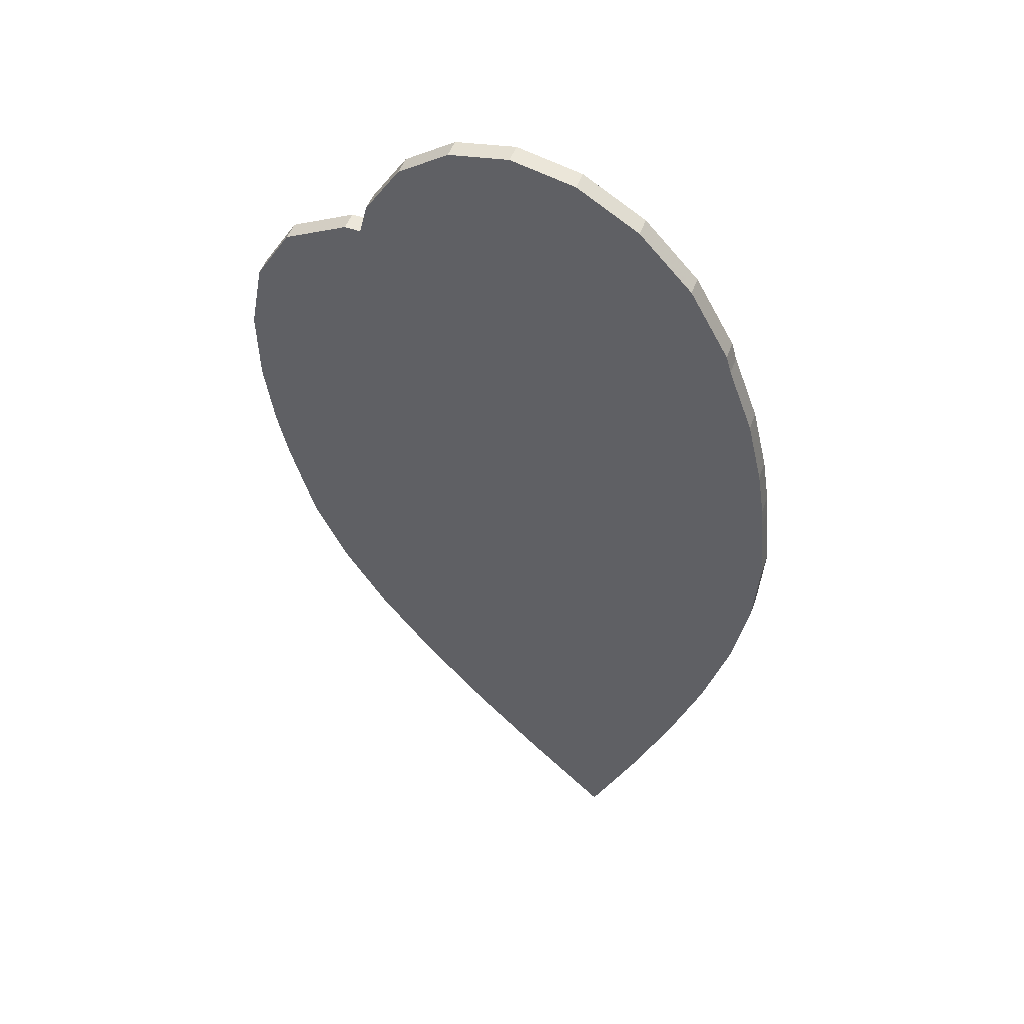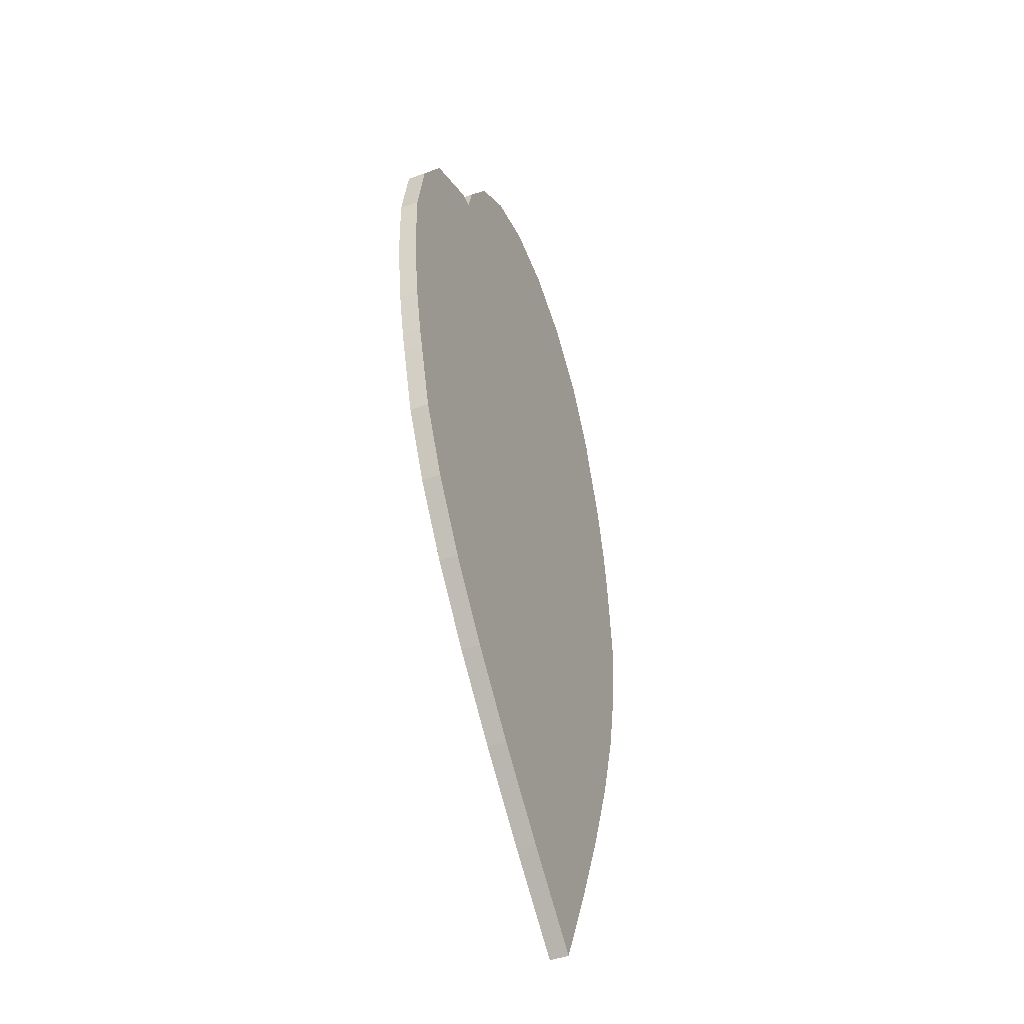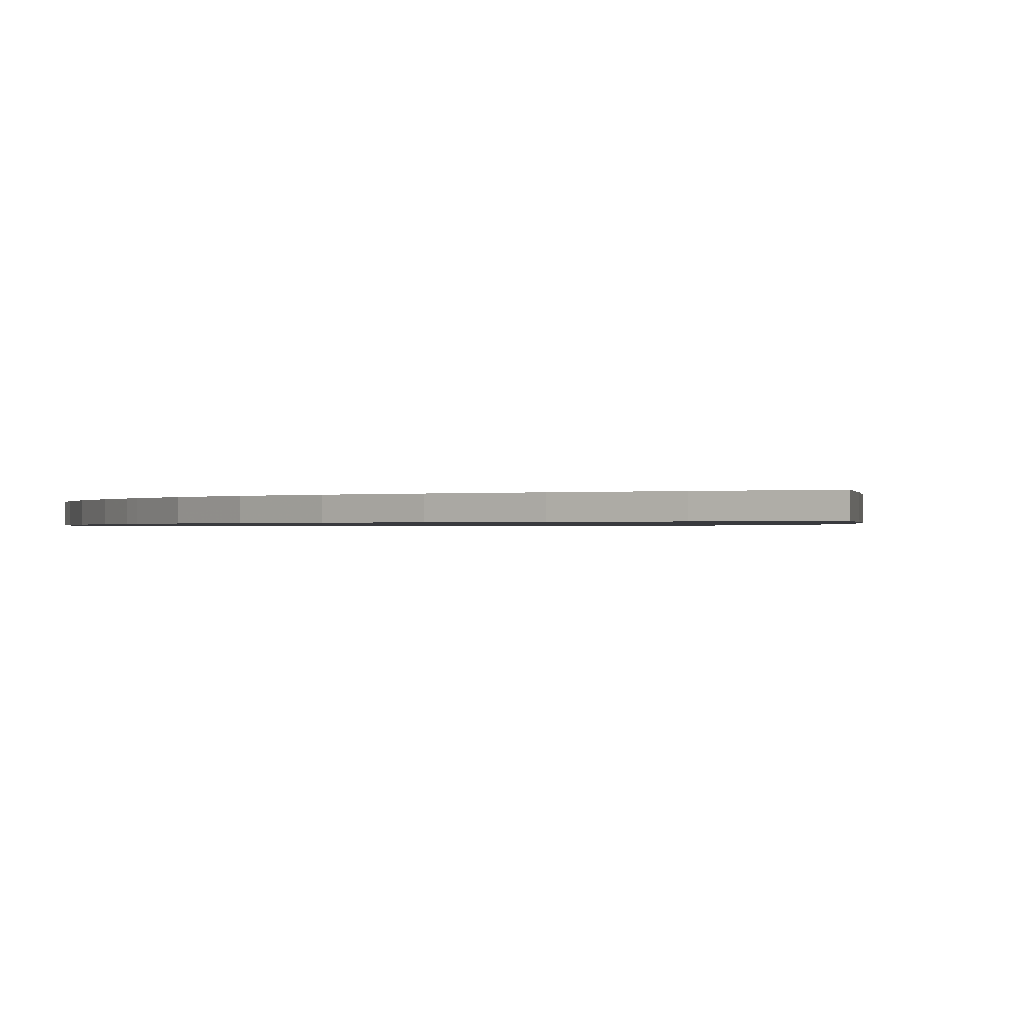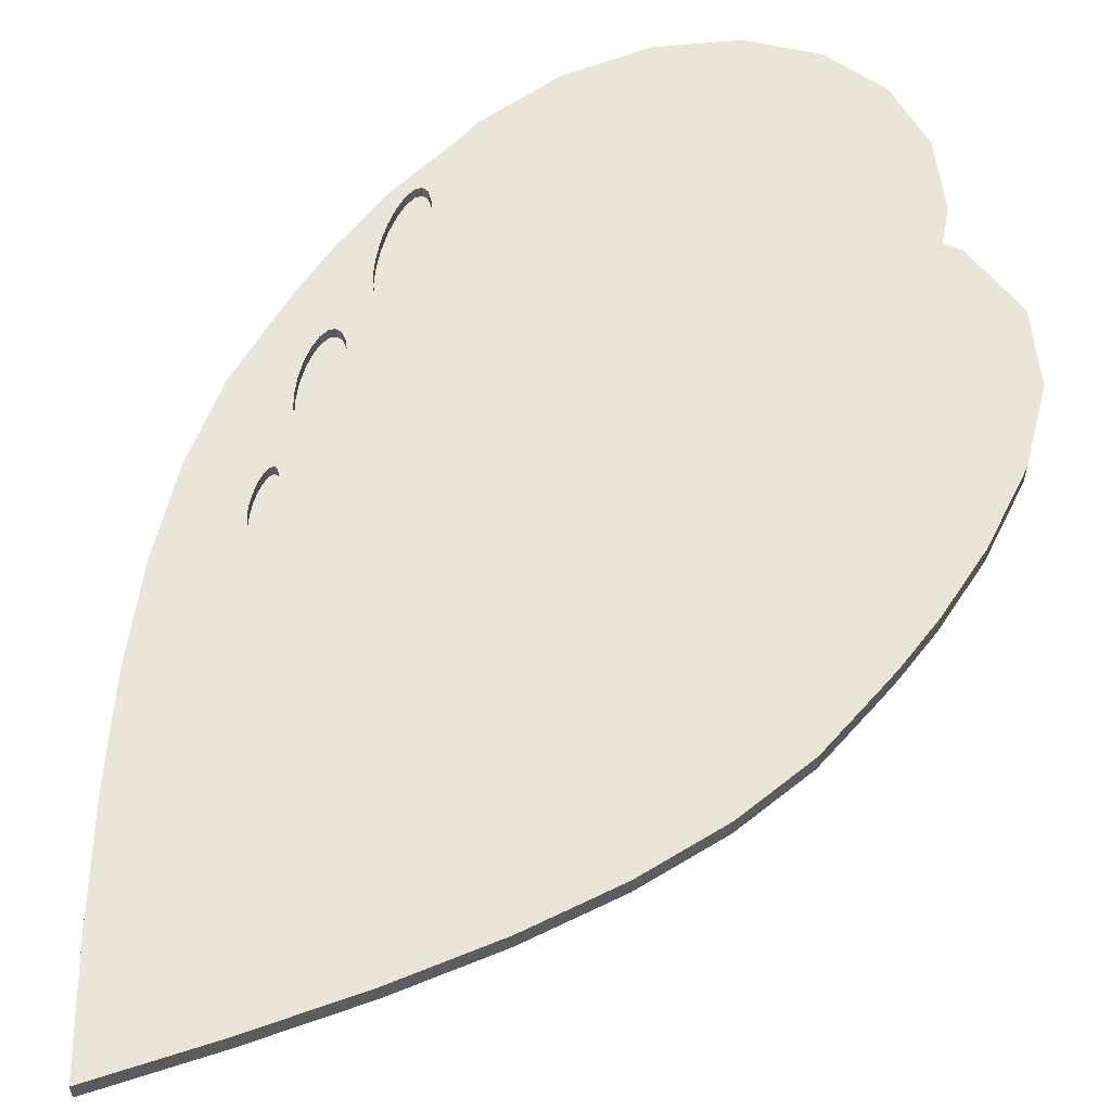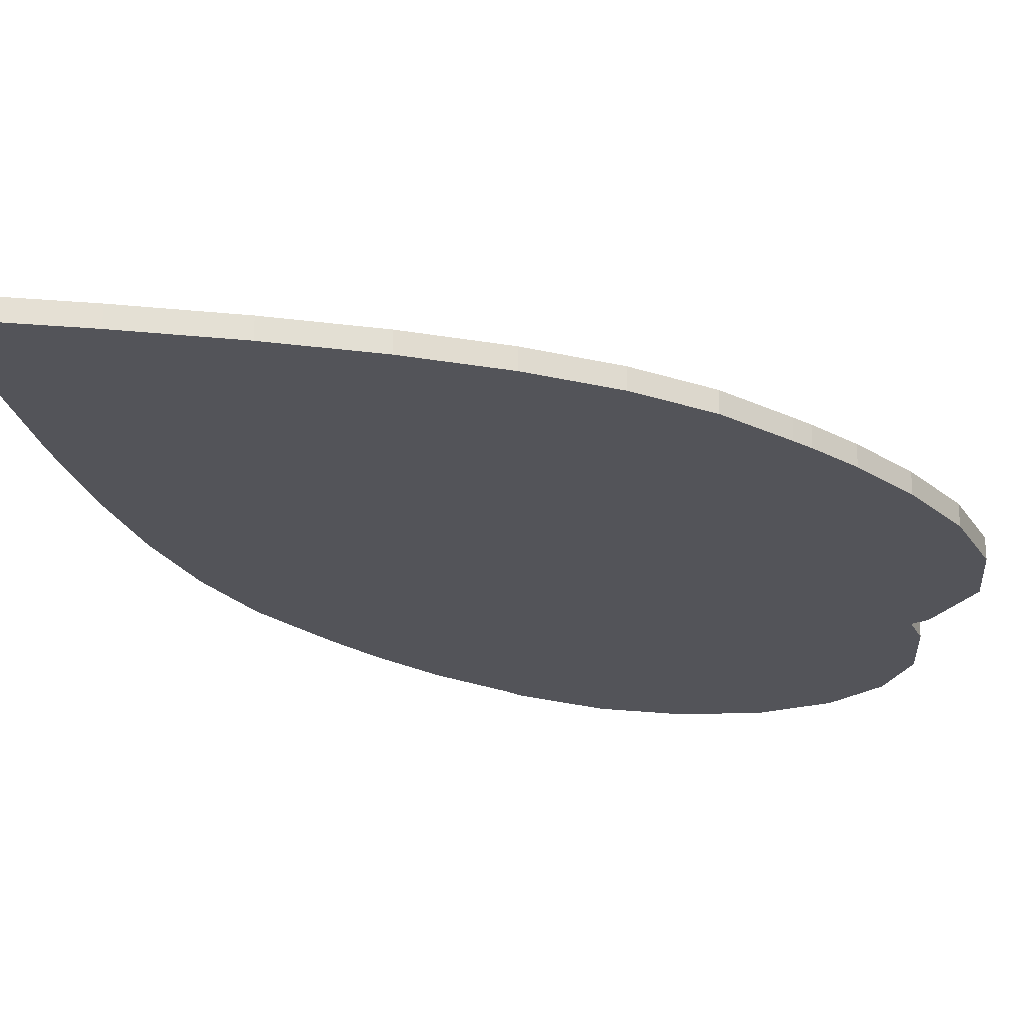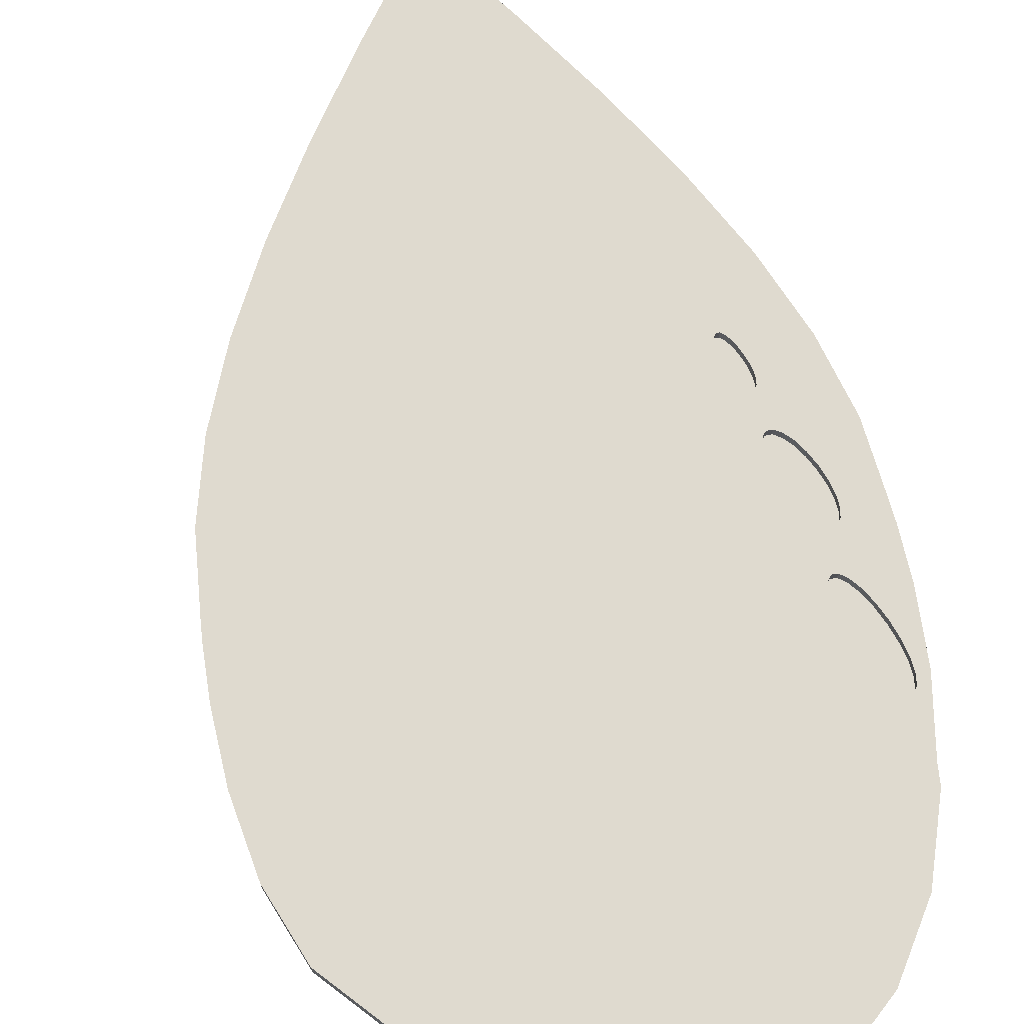
<metadata>
{"format":"obj","ext":"obj","renderer":"f3d","projection":"perspective","resolution":1024,"background":"white","views":[{"elev":49.8,"azim":19.8,"up":"+Z"},{"elev":-46.2,"azim":-66.9,"up":"+Z"},{"elev":-0.5,"azim":143.4,"up":"+Y"},{"elev":59.3,"azim":-155.0,"up":"+Y"},{"elev":-23.7,"azim":-144.7,"up":"+Y"},{"elev":70.6,"azim":-21.4,"up":"+Y"}]}
</metadata>
<code>
o obj_0
v 0.173 		7.545 		60.47
v -3.014 		7.545 		62.38
v -6.323 		7.545 		63.09
v -9.431 		7.545 		62.52
v -12.03 		7.545 		60.72
v 3.998 		8.545 		45.71
v 5.247 		8.545 		52.91
v 4.065 		8.545 		45.02
v 2.925 		7.545 		57.54
v 5.971 		8.545 		40.61
v 4.974 		7.545 		53.87
v 4.029 		8.545 		46.53
v -13.88 		7.545 		57.88
v 5.247 		7.545 		52.91
v 4.155 		8.545 		47.42
v -13.88 		8.545 		57.88
v 5.845 		8.545 		39.87
v 4.363 		8.545 		48.29
v 7.966 		7.545 		34.51
v 8.246 		7.545 		38.53
v 7.892 		7.545 		42.32
v 7.785 		7.545 		43.33
v 7.383 		7.545 		45.89
v 6.563 		7.545 		49.35
v 5.637 		8.545 		39.15
v 4.634 		8.545 		49.04
v -15.12 		7.545 		56.26
v -15.12 		8.545 		56.26
v -14.29 		8.545 		56.23
v -14.29 		7.545 		56.23
v 5.366 		8.545 		38.52
v 5.776 		8.545 		49.78
v 5.541 		8.545 		50
v 4.747 		7.998 		37.77
v 4.747 		8.545 		37.77
v 5.935 		8.545 		49.31
v 5.059 		8.545 		38.05
v -20.3 		7.545 		51.55
v -20.3 		8.545 		51.55
v -18.45 		7.545 		54.56
v -18.45 		8.545 		54.56
v -18.54 		7.545 		33.18
v 4.459 		8.545 		37.72
v -18.54 		8.545 		33.18
v 4.941 		8.545 		49.61
v -19.59 		7.545 		36.83
v -19.59 		8.545 		36.83
v 4.224 		8.545 		37.9
v 5.253 		8.545 		49.94
v -19.86 		7.545 		37.8
v -19.86 		8.545 		37.8
v -20.42 		7.545 		40.34
v -20.42 		8.545 		40.34
v 4.065 		8.545 		38.3
v -20.92 		7.545 		43.86
v -20.92 		8.545 		43.86
v 3.998 		8.545 		38.87
v -21 		7.545 		47.79
v -21 		8.545 		47.79
v 4.029 		8.545 		39.55
v 4.155 		8.545 		40.3
v 7.124 		7.545 		30.26
v 7.124 		8.545 		30.26
v 4.459 		8.545 		44.33
v 5.79 		7.545 		25.79
v 4.459 		7.998 		37.72
v 4.316 		8.545 		35.35
v 4.181 		8.545 		34.97
v -12.03 		8.545 		60.72
v 5.776 		7.998 		49.78
v 5.541 		8.545 		42.45
v 5.79 		8.545 		25.79
v -9.431 		8.545 		62.52
v 4.036 		7.545 		21.08
v 4.036 		8.545 		21.08
v 1.933 		7.545 		16.15
v 1.933 		8.545 		16.15
v 2.925 		8.545 		57.54
v 8.246 		8.545 		38.53
v -0.449 		7.545 		11
v -0.449 		8.545 		11
v -4.535 		7.545 		14.86
v -4.535 		8.545 		14.86
v 4.974 		8.545 		53.87
v 6.002 		8.545 		41.3
v -8.281 		7.545 		18.62
v -8.281 		8.545 		18.62
v 6.002 		8.545 		48.63
v -11.62 		7.545 		22.31
v -11.62 		8.545 		22.31
v 6.563 		8.545 		49.35
v 7.383 		8.545 		45.89
v 7.785 		8.545 		43.33
v -14.49 		7.545 		25.94
v 7.892 		8.545 		42.32
v 5.935 		7.998 		49.31
v -14.49 		8.545 		25.94
v -16.82 		7.545 		29.56
v -16.82 		8.545 		29.56
v 4.985 		8.545 		34.73
v 4.922 		8.545 		34.29
v 4.47 		8.545 		35.64
v 4.626 		8.545 		35.8
v 4.817 		8.545 		33.85
v 4.941 		7.998 		49.61
v 4.77 		8.545 		35.83
v 4.682 		8.545 		33.48
v 4.529 		8.545 		33.19
v 5.253 		7.998 		49.94
v 4.372 		8.545 		33.03
v 5.541 		7.998 		50
v 4.229 		8.545 		33
v 4.985 		7.998 		34.73
v 5 		8.545 		35.14
v 4.111 		8.545 		33.11
v 7.966 		8.545 		34.51
v 4.032 		8.545 		33.34
v -6.323 		8.545 		63.09
v -3.014 		8.545 		62.38
v 0.173 		8.545 		60.47
v 3.998 		8.545 		33.69
v 5.776 		8.545 		42.26
v 4.014 		8.545 		34.1
v 5.935 		8.545 		41.87
v 4.077 		8.545 		34.54
v 4.363 		8.545 		41.02
v 4.887 		8.545 		35.72
v 4.966 		8.545 		35.49
v 4.224 		7.998 		37.9
v 4.634 		8.545 		41.64
v 4.941 		8.545 		42.12
v 4.065 		7.998 		38.3
v 5.253 		8.545 		42.4
v 3.998 		7.998 		38.87
v 4.029 		7.998 		39.55
v 4.155 		7.998 		40.3
v 5.971 		8.545 		47.8
v 5.845 		8.545 		46.91
v 5.637 		8.545 		46.05
v 5.776 		7.998 		42.26
v 5.541 		7.998 		42.45
v 5.366 		8.545 		45.3
v 5.935 		7.998 		41.87
v 5.059 		8.545 		44.73
v 6.002 		7.998 		41.3
v 4.922 		7.998 		34.29
v 4.747 		8.545 		44.39
v 4.817 		7.998 		33.85
v 4.224 		8.545 		44.55
v 4.363 		7.998 		41.02
v 4.682 		7.998 		33.48
v 4.634 		7.998 		41.64
v 4.529 		7.998 		33.19
v 4.941 		7.998 		42.12
v 4.372 		7.998 		33.03
v 5.253 		7.998 		42.4
v 4.229 		7.998 		33
v 6.002 		7.998 		48.63
v 4.111 		7.998 		33.11
v 5.971 		7.998 		47.8
v 5.845 		7.998 		46.91
v 4.032 		7.998 		33.34
v 5.637 		7.998 		46.05
v 5.366 		7.998 		45.3
v 3.998 		7.998 		33.69
v 5.059 		7.998 		44.73
v 4.747 		7.998 		44.39
v 4.014 		7.998 		34.1
v 4.459 		7.998 		44.33
v 4.224 		7.998 		44.55
v 4.077 		7.998 		34.54
v 4.065 		7.998 		45.02
v 3.998 		7.998 		45.71
v 4.029 		7.998 		46.53
v 4.155 		7.998 		47.42
v 4.887 		7.998 		35.72
v 4.77 		7.998 		35.83
v 4.363 		7.998 		48.29
v 4.634 		7.998 		49.04
v 4.966 		7.998 		35.49
v 5 		7.998 		35.14
v 4.181 		7.998 		34.97
v 4.316 		7.998 		35.35
v 4.47 		7.998 		35.64
v 4.626 		7.998 		35.8
v 5.971 		7.998 		40.61
v 5.845 		7.998 		39.87
v 5.637 		7.998 		39.15
v 5.366 		7.998 		38.52
v 5.059 		7.998 		38.05
g group_0_16768282
f 4 5 3
f 2 3 5
f 60 57 44
f 149 64 44
f 126 61 44
f 29 13 16
f 5 16 13
f 21 46 20
f 22 50 21
f 14 58 24
f 24 55 23
f 47 51 8
f 6 8 56
f 13 29 30
f 28 27 29
f 30 29 27
f 33 7 32
f 116 31 79
f 40 41 39
f 40 39 38
f 40 27 41
f 28 41 27
f 7 91 32
f 42 44 98
f 37 116 35
f 46 47 44
f 46 44 42
f 50 51 47
f 50 47 46
f 12 6 59
f 52 53 51
f 52 51 50
f 58 14 38
f 55 56 53
f 55 53 52
f 67 68 97
f 48 43 97
f 58 59 56
f 58 56 55
f 33 49 7
f 45 26 29
f 39 59 58
f 39 58 38
f 27 38 30
f 52 23 55
f 1 2 30
f 5 69 16
f 144 93 147
f 64 147 133
f 133 131 64
f 62 65 72
f 62 72 63
f 73 69 5
f 73 5 4
f 65 74 75
f 65 75 72
f 78 120 9
f 74 76 77
f 74 77 75
f 76 80 81
f 76 81 77
f 9 11 78
f 5 13 2
f 80 82 83
f 80 83 81
f 78 11 84
f 86 87 83
f 86 83 82
f 11 7 84
f 38 14 30
f 89 90 87
f 89 87 86
f 11 14 7
f 37 31 116
f 25 79 31
f 79 25 17
f 17 10 79
f 85 95 10
f 124 95 85
f 142 93 144
f 122 71 93
f 137 88 92
f 137 92 138
f 91 92 88
f 88 36 91
f 122 93 124
f 93 142 92
f 95 124 93
f 79 10 95
f 70 32 36
f 70 36 96
f 94 97 90
f 94 90 89
f 7 14 91
f 98 99 97
f 98 97 94
f 13 30 2
f 9 1 30
f 11 9 30
f 55 24 58
f 125 123 97
f 96 36 158
f 27 40 38
f 67 97 102
f 45 105 179
f 45 179 26
f 103 102 43
f 44 99 98
f 50 22 52
f 11 30 14
f 42 20 46
f 98 19 42
f 46 21 50
f 104 116 107
f 49 109 105
f 49 105 45
f 127 106 35
f 116 127 35
f 102 97 43
f 43 35 106
f 106 103 43
f 33 111 109
f 33 109 49
f 108 63 110
f 89 86 74
f 76 74 86
f 82 76 86
f 80 76 82
f 74 65 89
f 94 89 65
f 65 62 94
f 62 19 98
f 20 42 19
f 98 94 62
f 23 52 22
f 181 100 113
f 34 35 43
f 34 43 66
f 108 107 63
f 101 116 104
f 100 116 101
f 63 107 116
f 119 69 118
f 73 118 69
f 87 90 115
f 63 72 110
f 112 110 72
f 117 115 97
f 56 59 6
f 123 121 97
f 59 39 12
f 61 60 44
f 126 44 130
f 97 99 48
f 54 48 99
f 68 125 97
f 121 117 97
f 90 97 115
f 44 47 149
f 8 149 47
f 7 49 29
f 66 43 48
f 66 48 129
f 99 44 54
f 69 119 16
f 128 127 116
f 114 128 116
f 54 132 129
f 54 129 48
f 57 54 44
f 114 116 100
f 130 44 64
f 57 134 132
f 57 132 54
f 131 130 64
f 84 7 29
f 60 135 134
f 60 134 57
f 36 32 91
f 61 136 135
f 61 135 60
f 14 24 91
f 122 140 141
f 122 141 71
f 91 23 92
f 138 92 139
f 16 119 29
f 24 23 91
f 140 122 124
f 140 124 143
f 139 92 142
f 143 124 85
f 143 85 145
f 120 78 29
f 113 100 101
f 113 101 146
f 120 29 119
f 10 145 85
f 146 101 104
f 146 104 148
f 71 147 93
f 23 93 92
f 23 22 93
f 71 133 147
f 148 104 107
f 148 107 151
f 136 61 150
f 126 150 61
f 130 152 150
f 130 150 126
f 151 107 108
f 151 108 153
f 131 154 152
f 131 152 130
f 153 108 110
f 153 110 155
f 133 156 154
f 133 154 131
f 71 141 156
f 71 156 133
f 155 110 112
f 155 112 157
f 158 36 88
f 78 84 29
f 157 112 115
f 157 115 159
f 158 88 137
f 158 137 160
f 160 137 138
f 160 138 161
f 28 29 39
f 117 162 159
f 117 159 115
f 161 138 139
f 161 139 163
f 163 139 142
f 163 142 164
f 121 165 162
f 121 162 117
f 164 142 144
f 164 144 166
f 166 144 147
f 166 147 167
f 41 28 39
f 49 45 29
f 18 15 29
f 51 53 8
f 26 18 29
f 123 168 165
f 123 165 121
f 167 147 64
f 167 64 169
f 169 64 149
f 169 149 170
f 125 171 168
f 125 168 123
f 8 172 170
f 8 170 149
f 75 77 87
f 83 87 77
f 81 83 77
f 72 75 87
f 15 12 29
f 39 29 12
f 53 56 8
f 87 112 72
f 115 112 87
f 6 173 172
f 6 172 8
f 3 118 73
f 3 73 4
f 12 174 173
f 12 173 6
f 3 2 119
f 3 119 118
f 15 175 174
f 15 174 12
f 127 176 177
f 127 177 106
f 2 1 120
f 2 120 119
f 18 178 175
f 18 175 15
f 1 9 120
f 176 127 128
f 176 128 180
f 26 179 178
f 26 178 18
f 180 128 114
f 180 114 181
f 32 70 111
f 32 111 33
f 93 21 95
f 22 21 93
f 181 114 100
f 79 95 20
f 21 20 95
f 68 182 171
f 68 171 125
f 20 116 79
f 67 183 182
f 67 182 68
f 102 184 183
f 102 183 67
f 19 116 20
f 19 62 116
f 103 185 184
f 103 184 102
f 106 177 185
f 106 185 103
f 63 116 62
f 145 10 186
f 186 10 17
f 186 17 187
f 132 134 189
f 189 190 132
f 129 132 190
f 190 34 129
f 66 129 34
f 188 189 134
f 134 135 188
f 187 188 135
f 135 136 187
f 186 187 136
f 136 150 186
f 187 17 25
f 187 25 188
f 188 25 31
f 188 31 189
f 189 31 37
f 189 37 190
f 154 156 140
f 140 143 154
f 141 140 156
f 152 154 143
f 143 145 152
f 150 152 145
f 145 186 150
f 190 37 35
f 190 35 34
f 172 173 164
f 164 166 172
f 170 172 166
f 166 167 170
f 169 170 167
f 163 164 173
f 173 174 163
f 161 163 174
f 174 175 161
f 160 161 175
f 175 178 160
f 158 160 178
f 158 178 179
f 111 70 109
f 105 109 70
f 70 96 105
f 179 105 96
f 179 96 158
f 162 165 151
f 151 153 162
f 159 162 153
f 153 155 159
f 157 159 155
f 148 151 165
f 165 168 148
f 146 148 168
f 168 171 146
f 113 146 171
f 171 182 113
f 184 185 176
f 176 180 184
f 177 176 185
f 183 184 180
f 180 181 183
f 182 183 181
f 181 113 182

</code>
